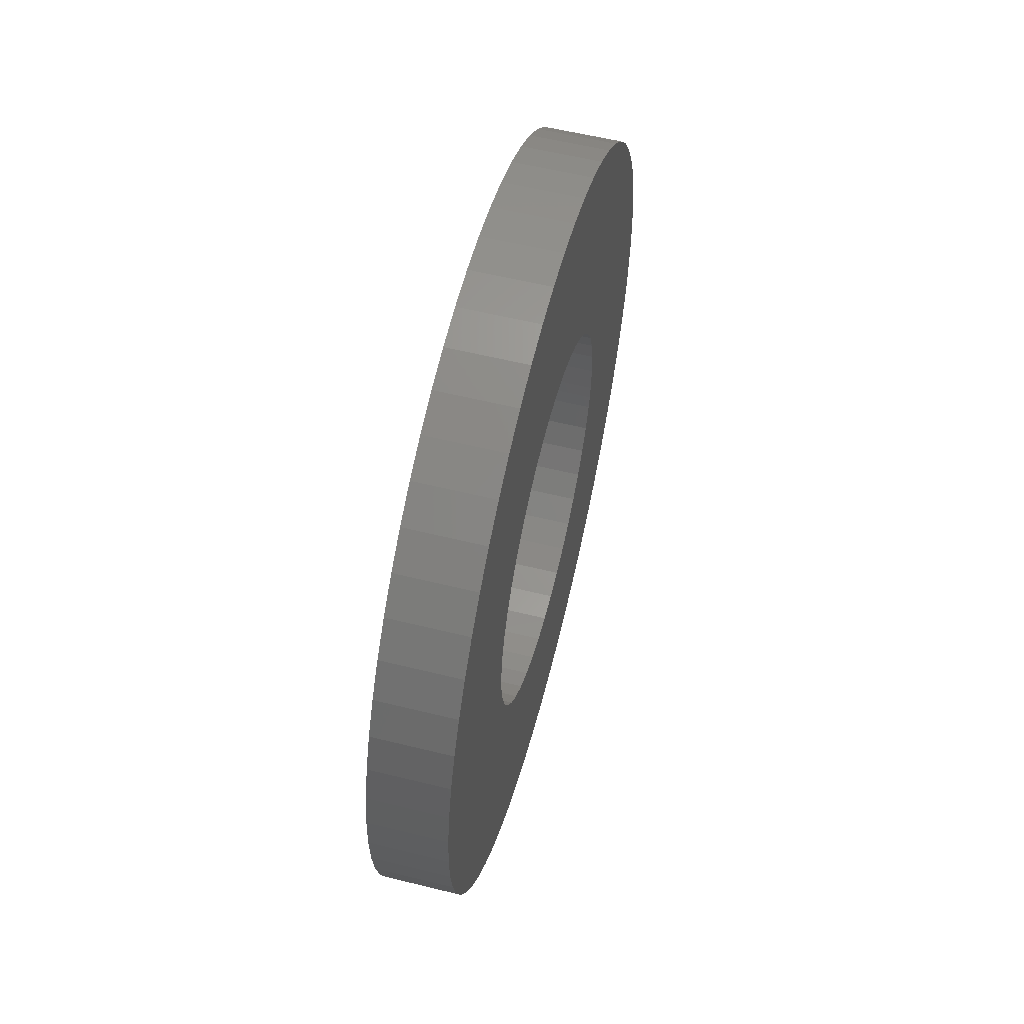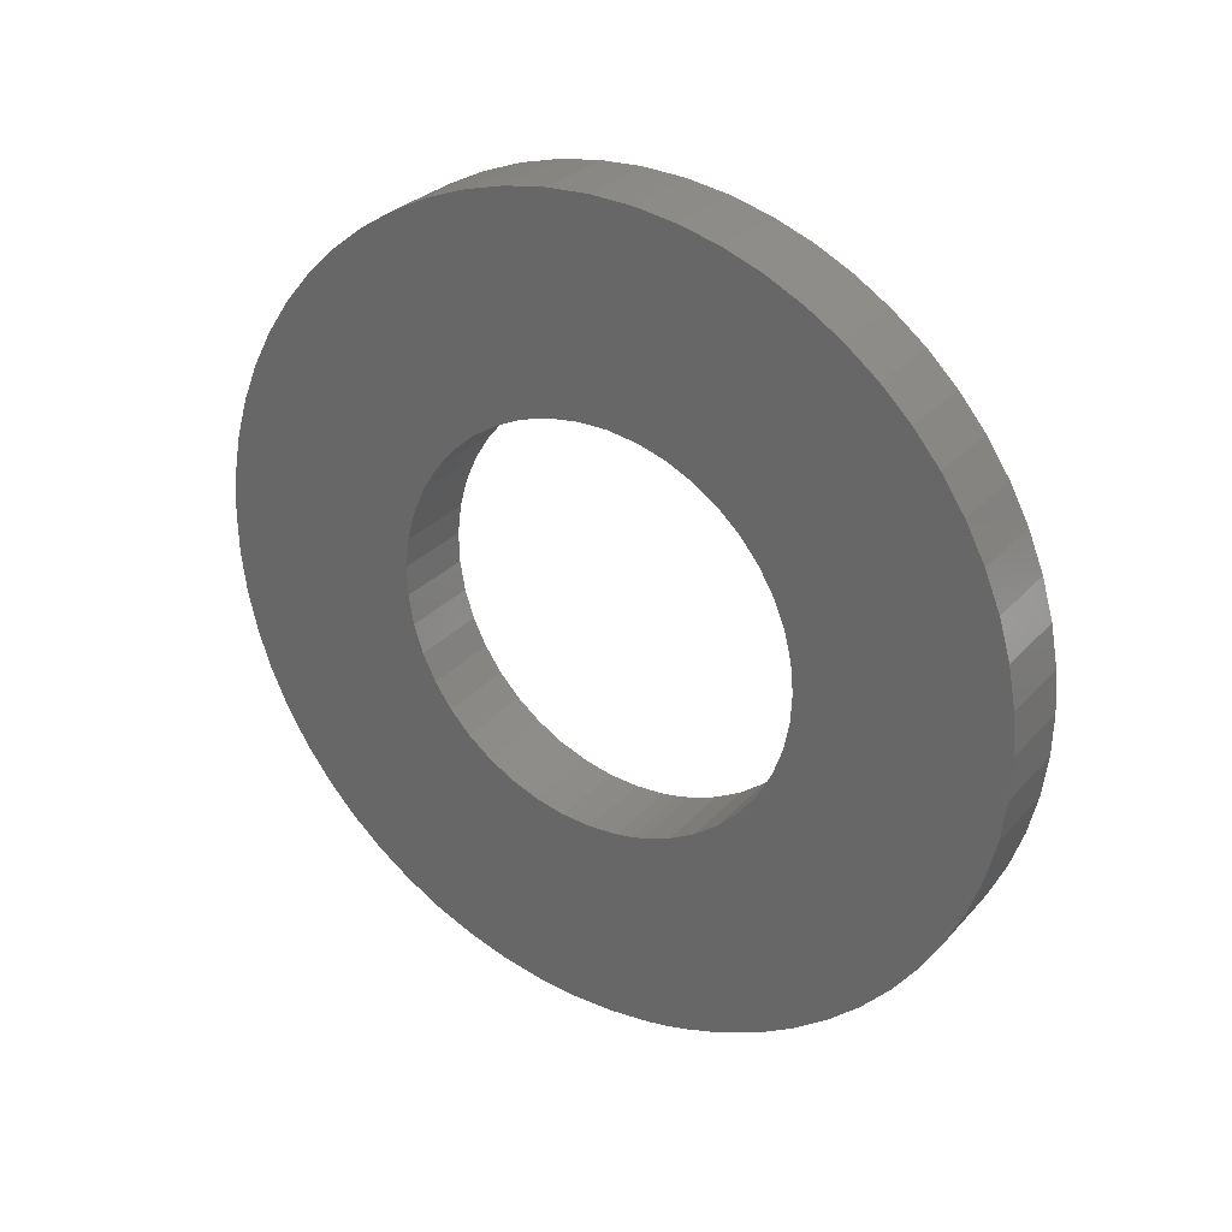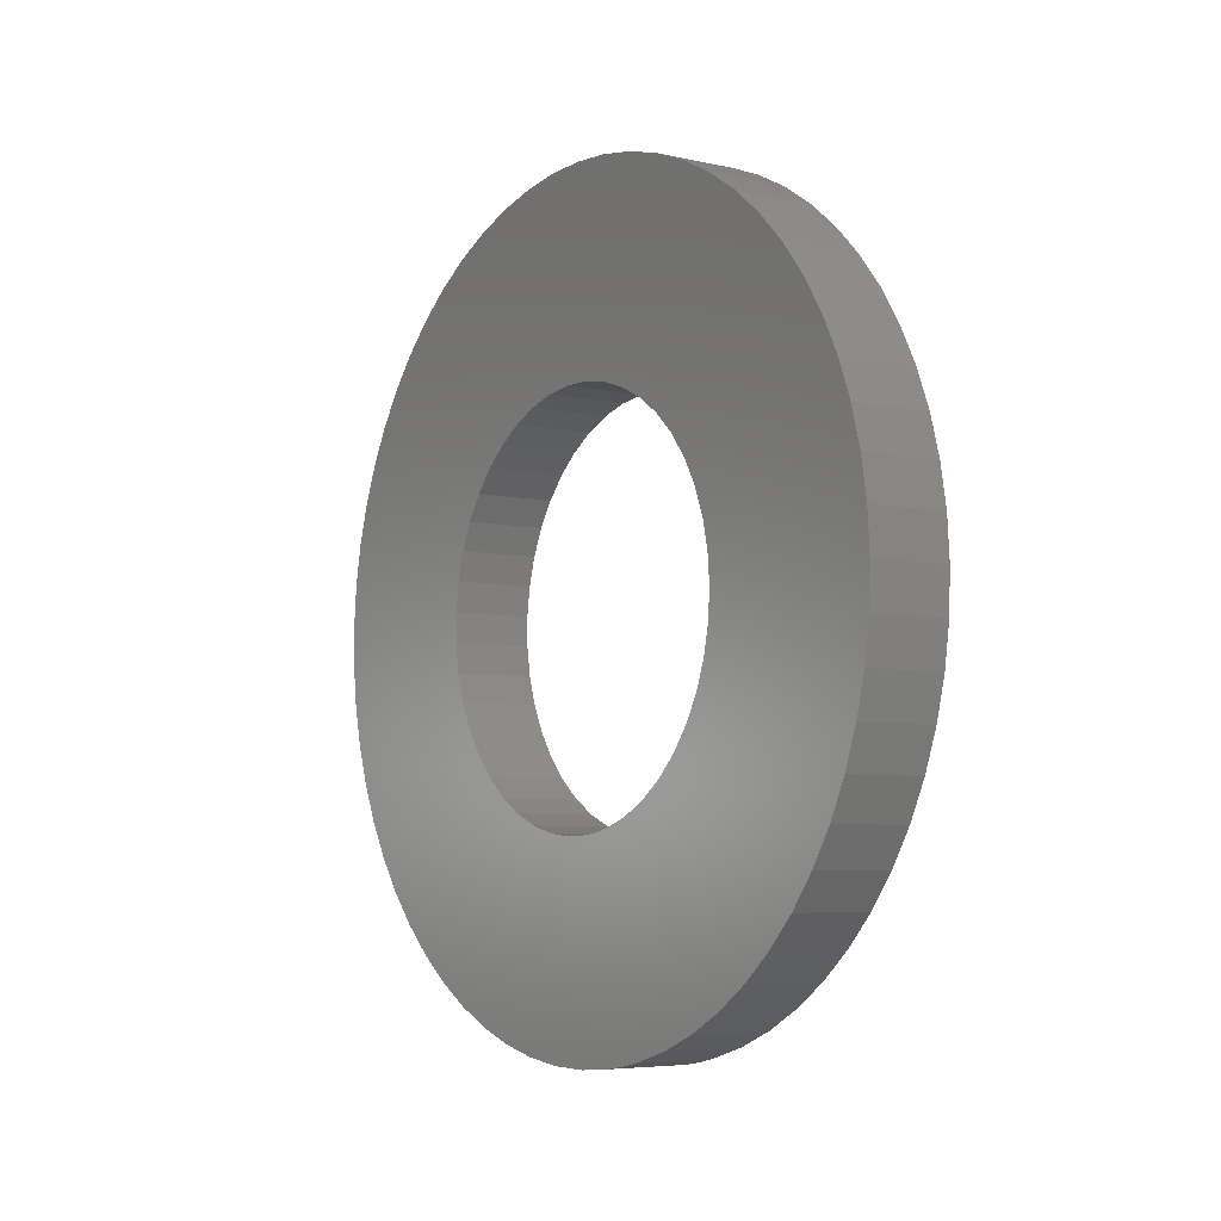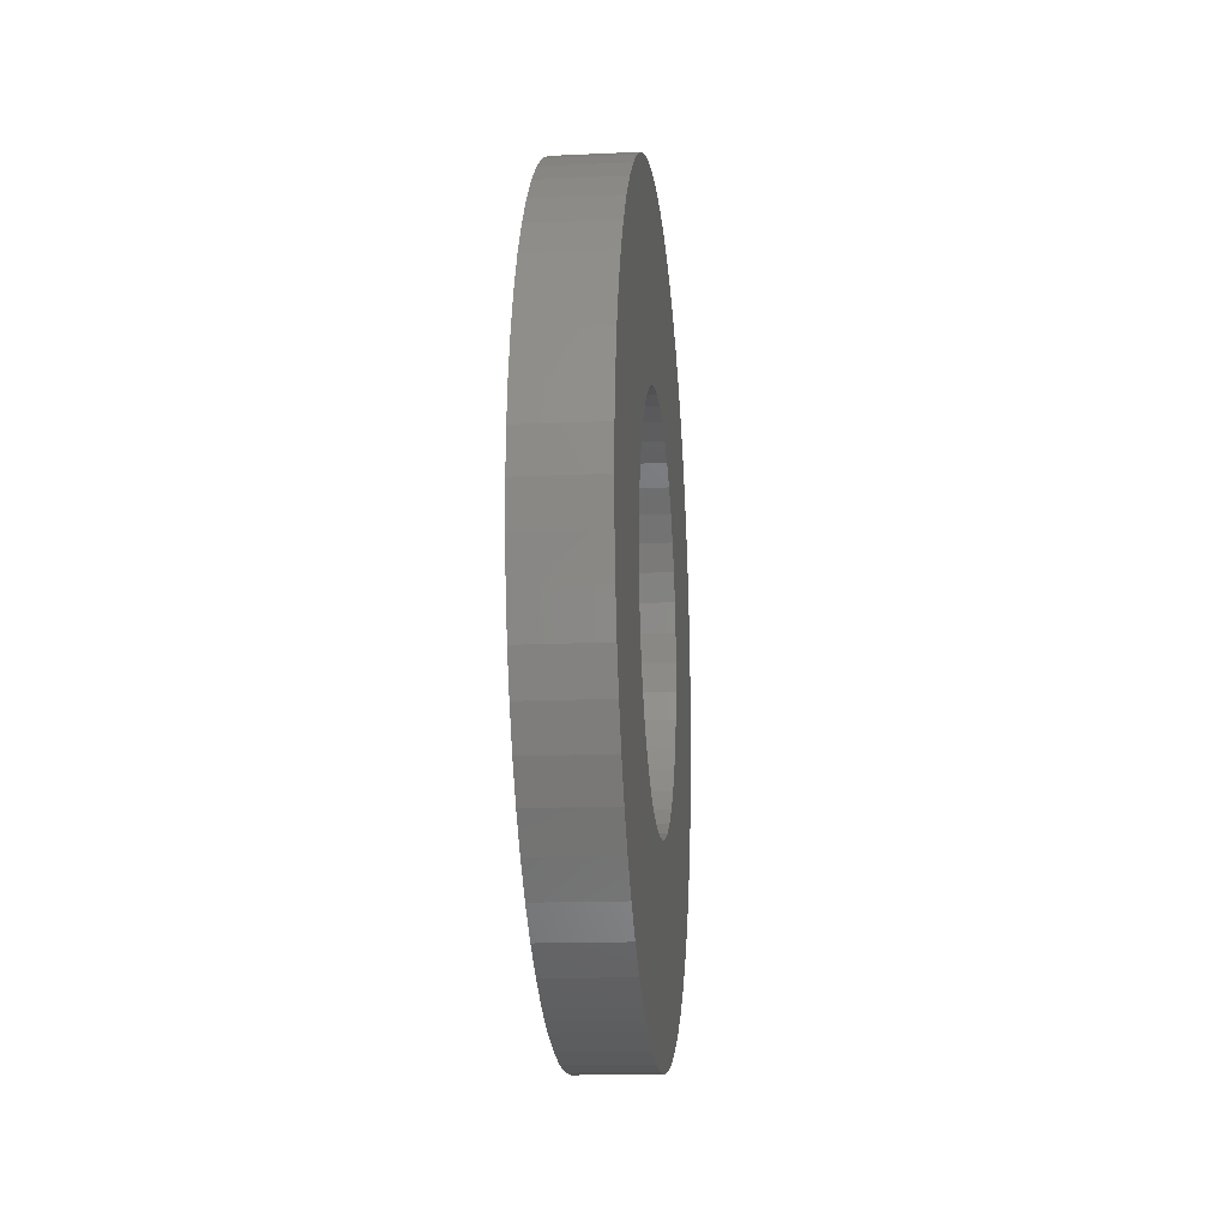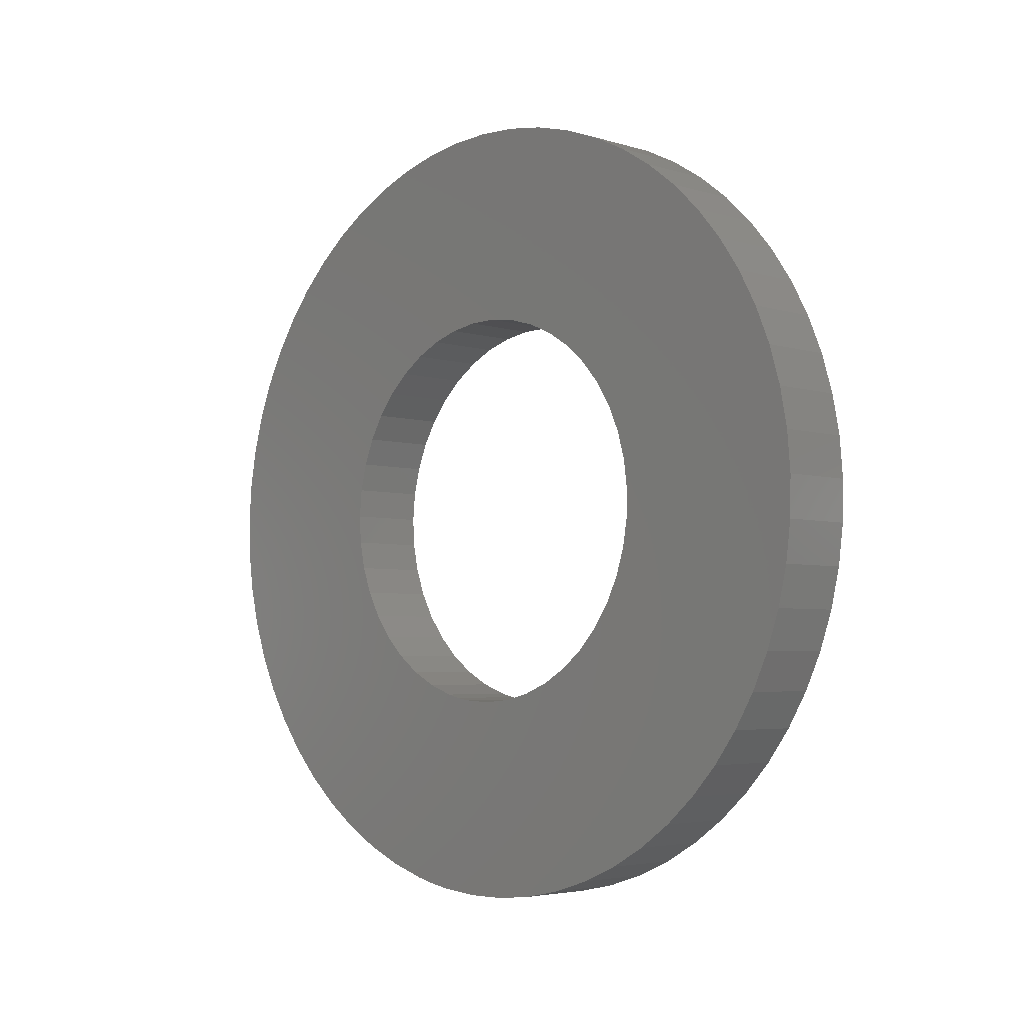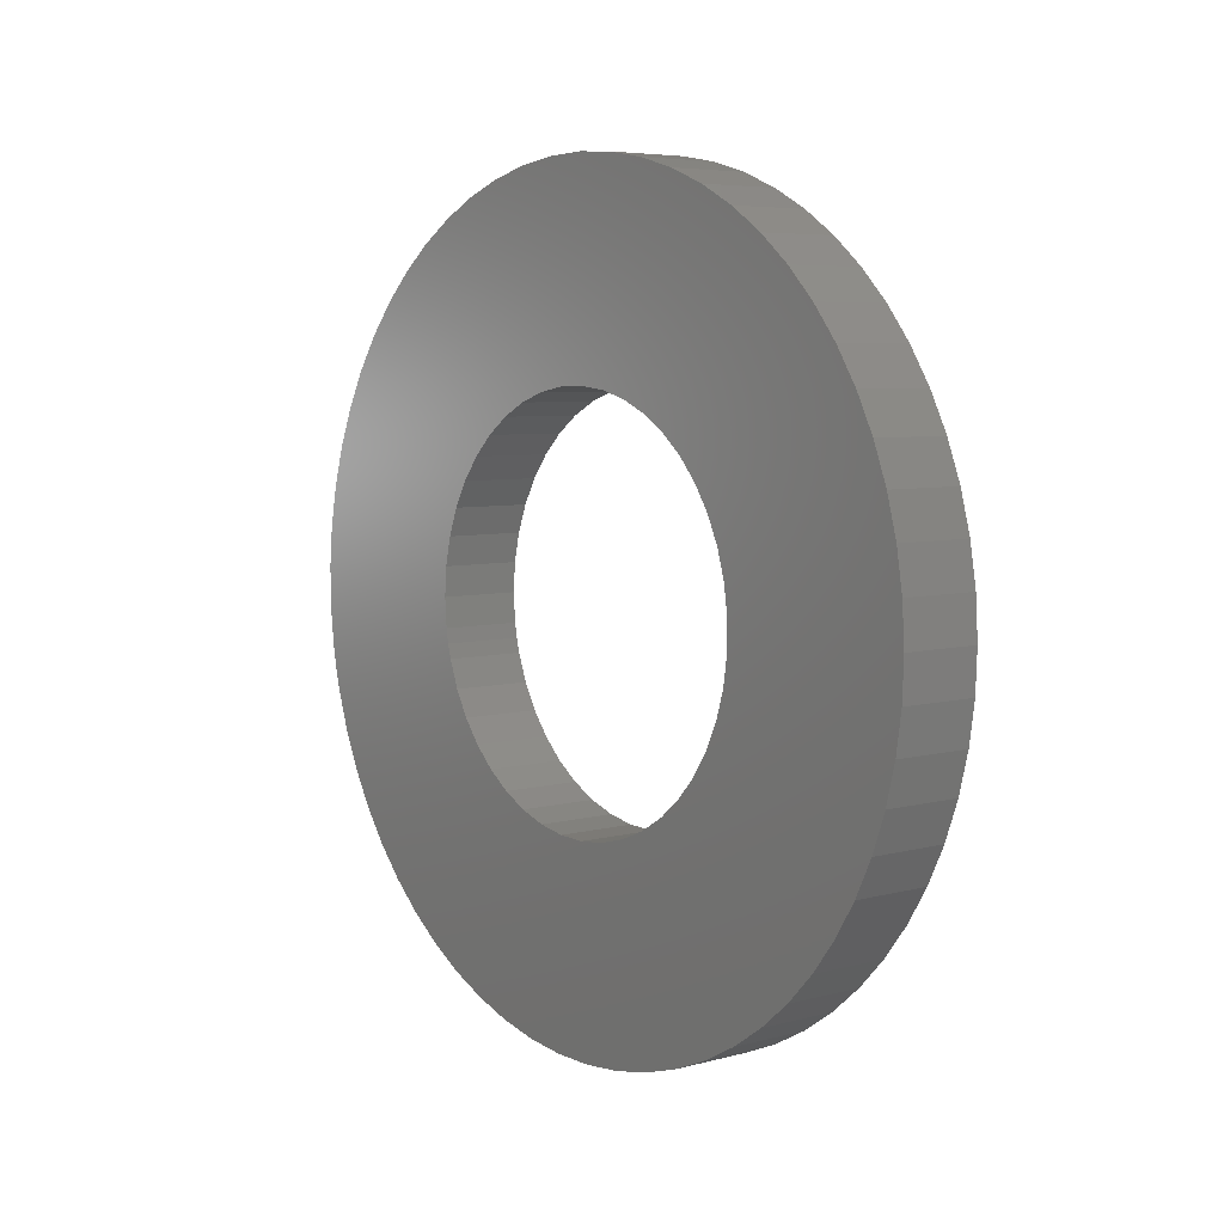
<metadata>
{"format":"stl","ext":"stl","renderer":"f3d","projection":"perspective","resolution":1024,"background":"white","views":[{"elev":57.7,"azim":-164.7,"up":"+Z"},{"elev":30.0,"azim":122.8,"up":"+Y"},{"elev":-4.0,"azim":145.5,"up":"+Y"},{"elev":-24.5,"azim":-174.4,"up":"+Y"},{"elev":-5.5,"azim":-44.8,"up":"+Y"},{"elev":5.9,"azim":142.2,"up":"+Z"}]}
</metadata>
<code>
# stl→obj: 212 verts, 424 faces
v -1.66 -1.447 4.795
v -1.658 -1.595 4.927
v -1.661 -1.43 4.818
v -1.658 -1.568 4.958
v -1.661 -1.409 4.838
v -1.66 -1.478 4.658
v -1.657 -1.676 4.662
v -1.66 -1.48 4.687
v -1.657 -1.677 4.702
v -1.66 -1.478 4.715
v -1.657 -1.673 4.743
v -1.66 -1.472 4.743
v -1.661 -1.41 4.535
v -1.658 -1.563 4.408
v -1.661 -1.431 4.555
v -1.658 -1.59 4.439
v -1.66 -1.448 4.578
v -1.658 -1.614 4.471
v -1.66 -1.462 4.603
v -1.662 -1.361 4.505
v -1.66 -1.465 4.337
v -1.661 -1.387 4.518
v -1.659 -1.5 4.357
v -1.659 -1.533 4.381
v -1.657 -1.665 4.782
v -1.657 -1.653 4.821
v -1.66 -1.462 4.77
v -1.657 -1.638 4.859
v -1.658 -1.618 4.894
v -1.663 -1.306 4.491
v -1.662 -1.35 4.298
v -1.662 -1.334 4.496
v -1.661 -1.39 4.307
v -1.661 -1.428 4.32
v -1.666 -1.092 4.643
v -1.669 -0.9074 4.57
v -1.666 -1.1 4.615
v -1.669 -0.9213 4.532
v -1.666 -1.112 4.589
v -1.659 -1.539 4.986
v -1.659 -1.507 5.011
v -1.661 -1.386 4.854
v -1.66 -1.472 5.032
v -1.662 -1.36 4.868
v -1.661 -1.436 5.049
v -1.662 -1.333 4.877
v -1.657 -1.634 4.507
v -1.657 -1.65 4.543
v -1.66 -1.472 4.63
v -1.657 -1.663 4.582
v -1.66 -1.476 4.644
v -1.657 -1.668 4.602
v -1.657 -1.672 4.622
v -1.664 -1.221 4.5
v -1.665 -1.189 4.304
v -1.664 -1.248 4.493
v -1.664 -1.229 4.296
v -1.663 -1.277 4.489
v -1.663 -1.269 4.293
v -1.663 -1.31 4.293
v -1.669 -0.939 4.496
v -1.668 -0.9604 4.461
v -1.666 -1.128 4.565
v -1.668 -0.9852 4.429
v -1.665 -1.147 4.544
v -1.667 -1.013 4.4
v -1.665 -1.17 4.526
v -1.667 -1.044 4.374
v -1.666 -1.077 4.351
v -1.665 -1.194 4.511
v -1.666 -1.113 4.331
v -1.665 -1.15 4.316
v -1.663 -1.276 4.883
v -1.664 -1.237 5.077
v -1.664 -1.247 4.88
v -1.664 -1.197 5.07
v -1.664 -1.22 4.872
v -1.665 -1.158 5.059
v -1.665 -1.193 4.861
v -1.661 -1.398 5.063
v -1.662 -1.358 5.073
v -1.663 -1.305 4.882
v -1.662 -1.318 5.078
v -1.663 -1.278 5.08
v -1.666 -1.087 4.7
v -1.67 -0.89 4.69
v -1.666 -1.087 4.671
v -1.669 -0.8916 4.65
v -1.669 -0.8975 4.61
v -1.666 -1.112 4.782
v -1.669 -0.9245 4.848
v -1.666 -1.1 4.756
v -1.669 -0.9099 4.81
v -1.666 -1.091 4.728
v -1.669 -0.8991 4.771
v -1.669 -0.8925 4.731
v -1.665 -1.147 4.828
v -1.668 -0.9906 4.949
v -1.666 -1.127 4.806
v -1.668 -0.9652 4.918
v -1.669 -0.943 4.884
v -1.666 -1.12 5.044
v -1.666 -1.084 5.026
v -1.665 -1.169 4.846
v -1.667 -1.051 5.004
v -1.667 -1.019 4.978
v -1.587 -1.099 4.615
v -1.591 -0.9061 4.57
v -1.587 -1.09 4.643
v -1.591 -0.8962 4.61
v -1.588 -1.086 4.671
v -1.582 -1.429 4.555
v -1.58 -1.561 4.408
v -1.582 -1.409 4.535
v -1.58 -1.531 4.381
v -1.583 -1.385 4.518
v -1.587 -1.126 4.806
v -1.589 -0.9893 4.949
v -1.587 -1.145 4.828
v -1.589 -1.018 4.978
v -1.586 -1.167 4.846
v -1.591 -0.8903 4.65
v -1.591 -0.8887 4.69
v -1.588 -1.086 4.7
v -1.591 -0.8912 4.731
v -1.587 -1.09 4.728
v -1.591 -0.8978 4.771
v -1.587 -1.098 4.756
v -1.587 -1.127 4.565
v -1.59 -0.9591 4.461
v -1.587 -1.111 4.589
v -1.59 -0.9377 4.496
v -1.59 -0.92 4.532
v -1.586 -1.193 4.511
v -1.588 -1.076 4.351
v -1.586 -1.168 4.526
v -1.588 -1.043 4.374
v -1.587 -1.146 4.544
v -1.589 -1.012 4.4
v -1.589 -0.9839 4.429
v -1.585 -1.247 4.493
v -1.586 -1.188 4.304
v -1.585 -1.219 4.5
v -1.587 -1.149 4.316
v -1.587 -1.112 4.331
v -1.583 -1.333 4.496
v -1.583 -1.349 4.298
v -1.584 -1.304 4.491
v -1.584 -1.309 4.293
v -1.584 -1.276 4.489
v -1.585 -1.268 4.293
v -1.585 -1.228 4.296
v -1.581 -1.499 4.357
v -1.581 -1.464 4.337
v -1.583 -1.36 4.505
v -1.582 -1.427 4.32
v -1.583 -1.388 4.307
v -1.584 -1.303 4.882
v -1.583 -1.357 5.073
v -1.583 -1.332 4.877
v -1.582 -1.396 5.063
v -1.583 -1.359 4.868
v -1.582 -1.434 5.049
v -1.583 -1.384 4.854
v -1.581 -1.471 5.032
v -1.581 -1.505 5.011
v -1.582 -1.408 4.838
v -1.58 -1.538 4.986
v -1.582 -1.429 4.818
v -1.585 -1.246 4.88
v -1.585 -1.236 5.077
v -1.584 -1.275 4.883
v -1.584 -1.276 5.08
v -1.584 -1.317 5.078
v -1.588 -1.049 5.004
v -1.588 -1.083 5.026
v -1.586 -1.192 4.861
v -1.587 -1.119 5.044
v -1.585 -1.218 4.872
v -1.586 -1.157 5.059
v -1.586 -1.196 5.07
v -1.59 -0.9086 4.81
v -1.59 -0.9233 4.848
v -1.587 -1.11 4.782
v -1.59 -0.9417 4.884
v -1.59 -0.9639 4.918
v -1.581 -1.46 4.77
v -1.578 -1.652 4.821
v -1.581 -1.471 4.743
v -1.578 -1.664 4.782
v -1.581 -1.477 4.715
v -1.578 -1.672 4.743
v -1.581 -1.479 4.687
v -1.58 -1.567 4.958
v -1.579 -1.593 4.927
v -1.582 -1.446 4.795
v -1.579 -1.617 4.894
v -1.578 -1.636 4.859
v -1.581 -1.471 4.63
v -1.578 -1.649 4.543
v -1.581 -1.461 4.603
v -1.579 -1.633 4.507
v -1.582 -1.447 4.578
v -1.579 -1.612 4.471
v -1.579 -1.588 4.439
v -1.578 -1.676 4.702
v -1.578 -1.675 4.662
v -1.581 -1.477 4.658
v -1.578 -1.671 4.622
v -1.581 -1.475 4.644
v -1.578 -1.667 4.602
v -1.578 -1.662 4.582
f 1 2 3
f 3 2 4
f 3 4 5
f 6 7 8
f 8 7 9
f 8 9 10
f 10 9 11
f 10 11 12
f 13 14 15
f 15 14 16
f 15 16 17
f 17 16 18
f 17 18 19
f 20 21 22
f 22 21 23
f 22 23 13
f 13 23 24
f 13 24 14
f 11 25 12
f 12 25 26
f 12 26 27
f 27 26 28
f 27 28 1
f 1 28 29
f 1 29 2
f 30 31 32
f 32 31 33
f 32 33 20
f 20 33 34
f 20 34 21
f 35 36 37
f 37 36 38
f 37 38 39
f 4 40 5
f 5 40 41
f 5 41 42
f 42 41 43
f 42 43 44
f 44 43 45
f 44 45 46
f 18 47 19
f 19 47 48
f 19 48 49
f 49 48 50
f 49 50 51
f 51 50 52
f 51 52 6
f 6 52 53
f 6 53 7
f 54 55 56
f 56 55 57
f 56 57 58
f 58 57 59
f 58 59 30
f 30 59 60
f 30 60 31
f 38 61 39
f 39 61 62
f 39 62 63
f 63 62 64
f 63 64 65
f 65 64 66
f 65 66 67
f 66 68 67
f 67 68 69
f 67 69 70
f 70 69 71
f 70 71 54
f 54 71 72
f 54 72 55
f 73 74 75
f 75 74 76
f 75 76 77
f 77 76 78
f 77 78 79
f 45 80 46
f 46 80 81
f 46 81 82
f 82 81 83
f 82 83 73
f 73 83 84
f 73 84 74
f 85 86 87
f 87 86 88
f 87 88 35
f 35 88 89
f 35 89 36
f 90 91 92
f 92 91 93
f 92 93 94
f 94 93 95
f 94 95 85
f 85 95 96
f 85 96 86
f 97 98 99
f 99 98 100
f 99 100 90
f 90 100 101
f 90 101 91
f 78 102 79
f 79 102 103
f 79 103 104
f 104 103 105
f 104 105 97
f 97 105 106
f 97 106 98
f 107 108 109
f 109 108 110
f 109 110 111
f 112 113 114
f 114 113 115
f 114 115 116
f 117 118 119
f 119 118 120
f 119 120 121
f 110 122 111
f 111 122 123
f 111 123 124
f 124 123 125
f 124 125 126
f 126 125 127
f 126 127 128
f 129 130 131
f 131 130 132
f 131 132 107
f 107 132 133
f 107 133 108
f 134 135 136
f 136 135 137
f 136 137 138
f 138 137 139
f 138 139 129
f 129 139 140
f 129 140 130
f 141 142 143
f 143 142 144
f 143 144 134
f 134 144 145
f 134 145 135
f 146 147 148
f 148 147 149
f 148 149 150
f 150 149 151
f 150 151 141
f 141 151 152
f 141 152 142
f 115 153 116
f 116 153 154
f 116 154 155
f 155 154 156
f 155 156 146
f 146 156 157
f 146 157 147
f 158 159 160
f 160 159 161
f 160 161 162
f 162 161 163
f 162 163 164
f 163 165 164
f 164 165 166
f 164 166 167
f 167 166 168
f 167 168 169
f 170 171 172
f 172 171 173
f 172 173 158
f 158 173 174
f 158 174 159
f 120 175 121
f 121 175 176
f 121 176 177
f 177 176 178
f 177 178 179
f 179 178 180
f 179 180 170
f 170 180 181
f 170 181 171
f 127 182 128
f 128 182 183
f 128 183 184
f 184 183 185
f 184 185 117
f 117 185 186
f 117 186 118
f 187 188 189
f 189 188 190
f 189 190 191
f 191 190 192
f 191 192 193
f 168 194 169
f 169 194 195
f 169 195 196
f 196 195 197
f 196 197 187
f 187 197 198
f 187 198 188
f 199 200 201
f 201 200 202
f 201 202 203
f 203 202 204
f 203 204 112
f 112 204 205
f 112 205 113
f 192 206 193
f 193 206 207
f 193 207 208
f 208 207 209
f 208 209 210
f 210 209 211
f 210 211 199
f 199 211 212
f 199 212 200
f 53 52 211
f 211 52 212
f 211 209 53
f 53 209 207
f 53 207 7
f 7 207 206
f 7 206 9
f 9 206 192
f 9 192 11
f 11 192 190
f 11 190 25
f 25 190 188
f 25 188 26
f 26 188 198
f 26 198 28
f 28 198 197
f 28 197 29
f 29 197 195
f 29 195 2
f 2 195 194
f 2 194 4
f 4 194 168
f 4 168 40
f 40 168 166
f 40 166 41
f 41 166 165
f 41 165 43
f 43 165 163
f 43 163 45
f 45 163 161
f 45 161 80
f 80 161 159
f 80 159 81
f 81 159 174
f 81 174 83
f 83 174 173
f 83 173 84
f 84 173 171
f 84 171 74
f 74 171 181
f 74 181 76
f 76 181 180
f 76 180 78
f 78 180 178
f 78 178 102
f 102 178 176
f 102 176 103
f 103 176 175
f 103 175 105
f 105 175 120
f 105 120 106
f 106 120 118
f 106 118 98
f 98 118 186
f 98 186 100
f 100 186 185
f 100 185 101
f 101 185 183
f 101 183 91
f 91 183 182
f 91 182 93
f 93 182 127
f 93 127 95
f 95 127 125
f 95 125 96
f 96 125 123
f 96 123 86
f 86 123 122
f 86 122 88
f 88 122 110
f 88 110 89
f 89 110 108
f 89 108 36
f 36 108 133
f 36 133 38
f 38 133 132
f 38 132 61
f 61 132 130
f 61 130 62
f 62 130 140
f 62 140 64
f 64 140 139
f 64 139 66
f 66 139 137
f 66 137 68
f 68 137 135
f 68 135 69
f 69 135 145
f 69 145 71
f 71 145 144
f 71 144 72
f 72 144 142
f 72 142 55
f 55 142 152
f 55 152 57
f 57 152 151
f 57 151 59
f 59 151 149
f 59 149 60
f 60 149 147
f 60 147 31
f 31 147 157
f 31 157 33
f 33 157 156
f 33 156 34
f 34 156 154
f 34 154 21
f 21 154 153
f 21 153 23
f 23 153 115
f 23 115 24
f 24 115 113
f 24 113 14
f 14 113 205
f 14 205 16
f 16 205 204
f 16 204 18
f 18 204 202
f 18 202 47
f 47 202 200
f 47 200 48
f 48 200 212
f 48 212 50
f 50 212 52
f 208 210 51
f 51 210 49
f 210 199 49
f 49 199 201
f 49 201 19
f 19 201 203
f 19 203 17
f 17 203 112
f 17 112 15
f 15 112 114
f 15 114 13
f 13 114 116
f 13 116 22
f 22 116 155
f 22 155 20
f 20 155 146
f 20 146 32
f 32 146 148
f 32 148 30
f 30 148 150
f 30 150 58
f 58 150 141
f 58 141 56
f 56 141 143
f 56 143 54
f 54 143 134
f 54 134 70
f 70 134 136
f 70 136 67
f 67 136 138
f 67 138 65
f 65 138 129
f 65 129 63
f 63 129 131
f 63 131 39
f 39 131 107
f 39 107 37
f 37 107 109
f 37 109 35
f 35 109 111
f 35 111 87
f 87 111 124
f 87 124 85
f 85 124 126
f 85 126 94
f 94 126 128
f 94 128 92
f 92 128 184
f 92 184 90
f 90 184 117
f 90 117 99
f 99 117 119
f 99 119 97
f 97 119 121
f 97 121 104
f 104 121 177
f 104 177 79
f 79 177 179
f 79 179 77
f 77 179 170
f 77 170 75
f 75 170 172
f 75 172 73
f 73 172 158
f 73 158 82
f 82 158 160
f 82 160 46
f 46 160 162
f 46 162 44
f 44 162 164
f 44 164 42
f 42 164 167
f 42 167 5
f 5 167 169
f 5 169 3
f 3 169 196
f 3 196 1
f 1 196 187
f 1 187 27
f 27 187 189
f 27 189 12
f 12 189 191
f 12 191 10
f 10 191 193
f 10 193 8
f 8 193 208
f 8 208 6
f 6 208 51

</code>
